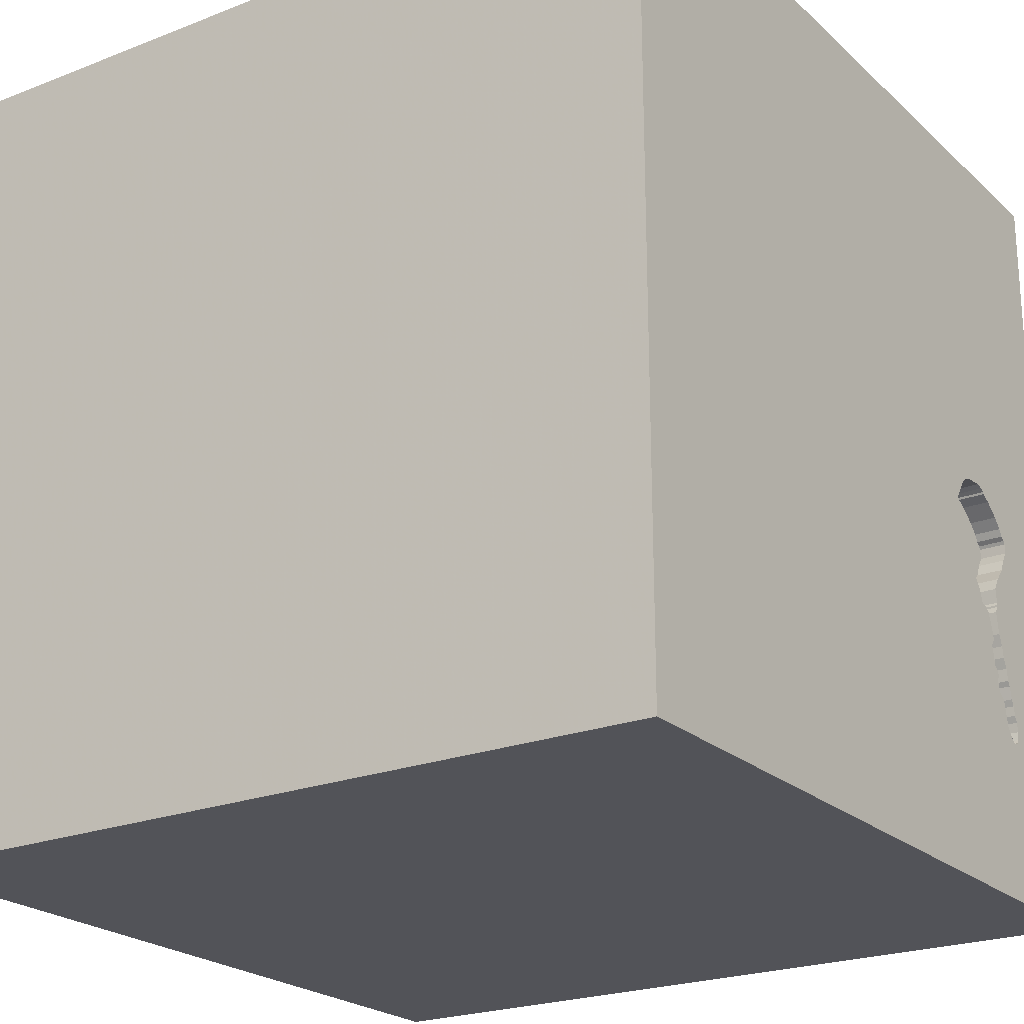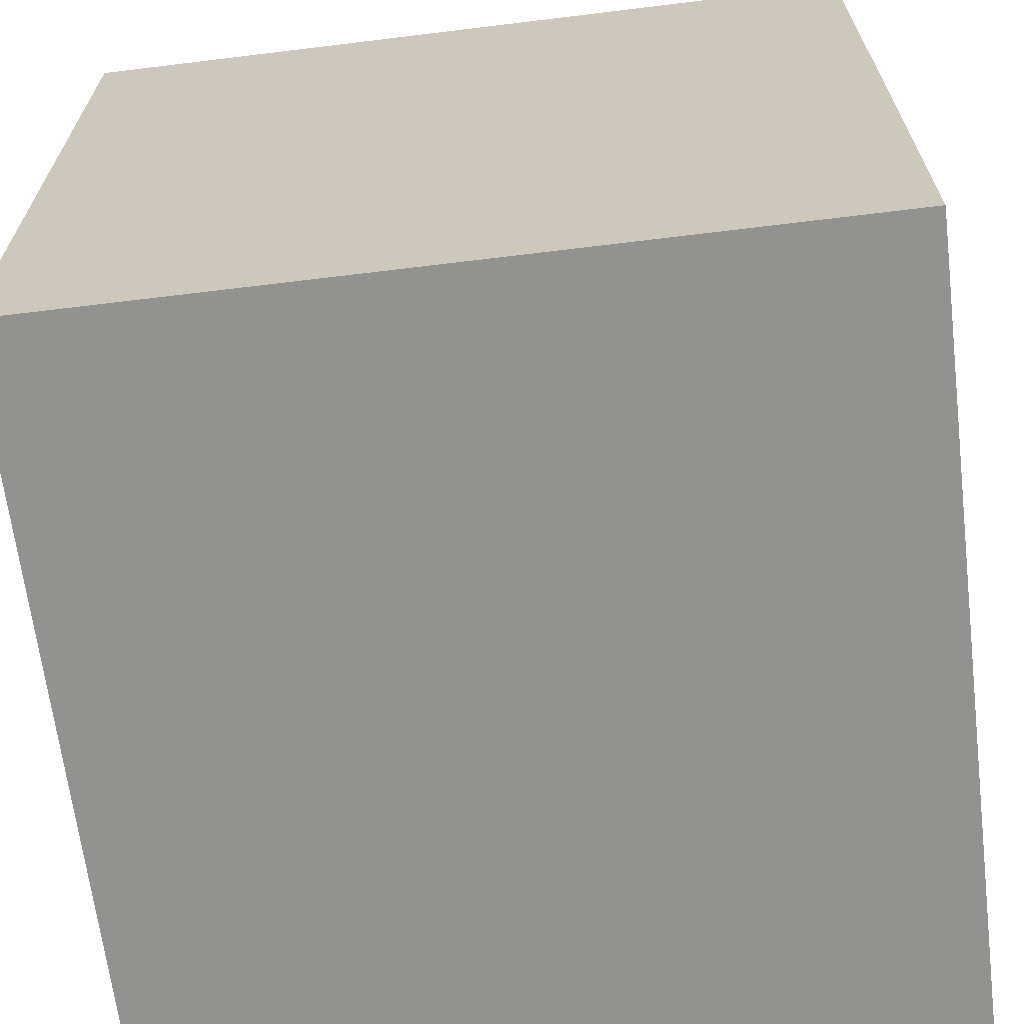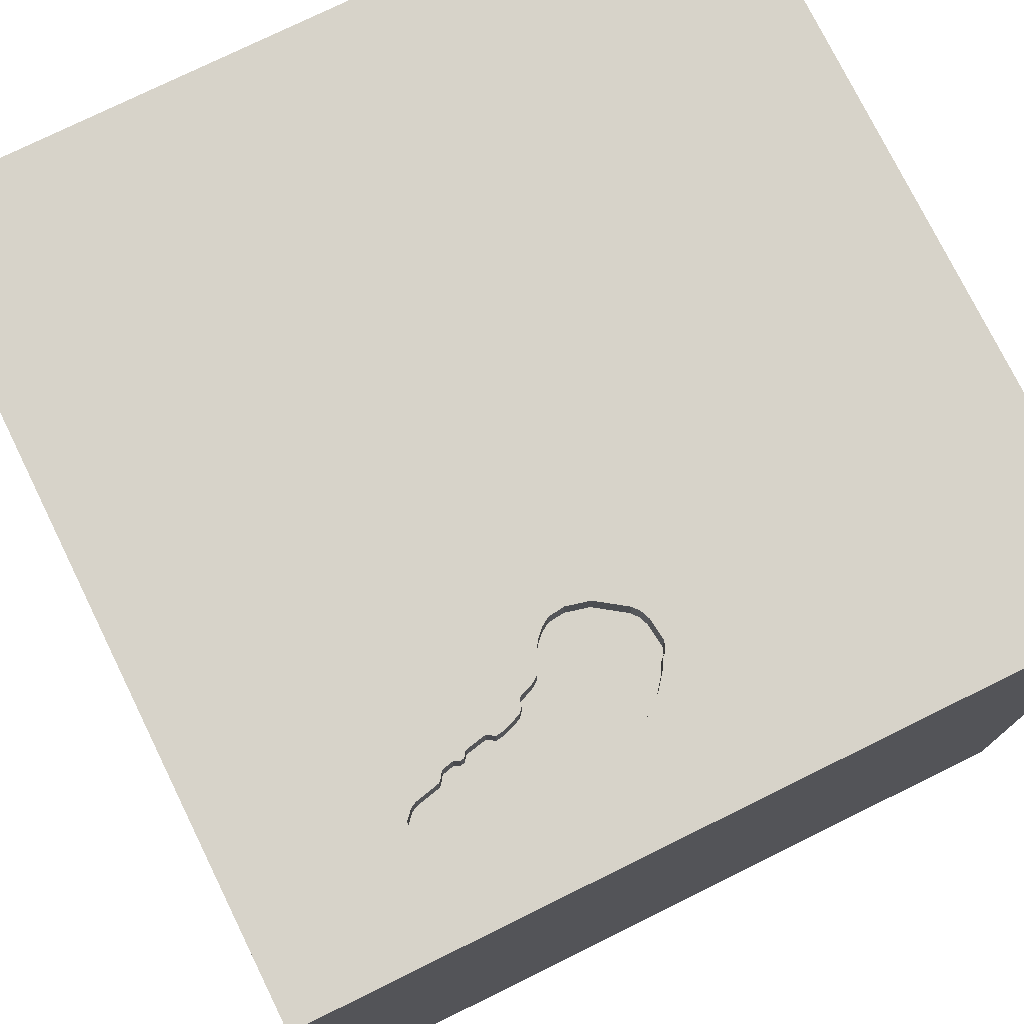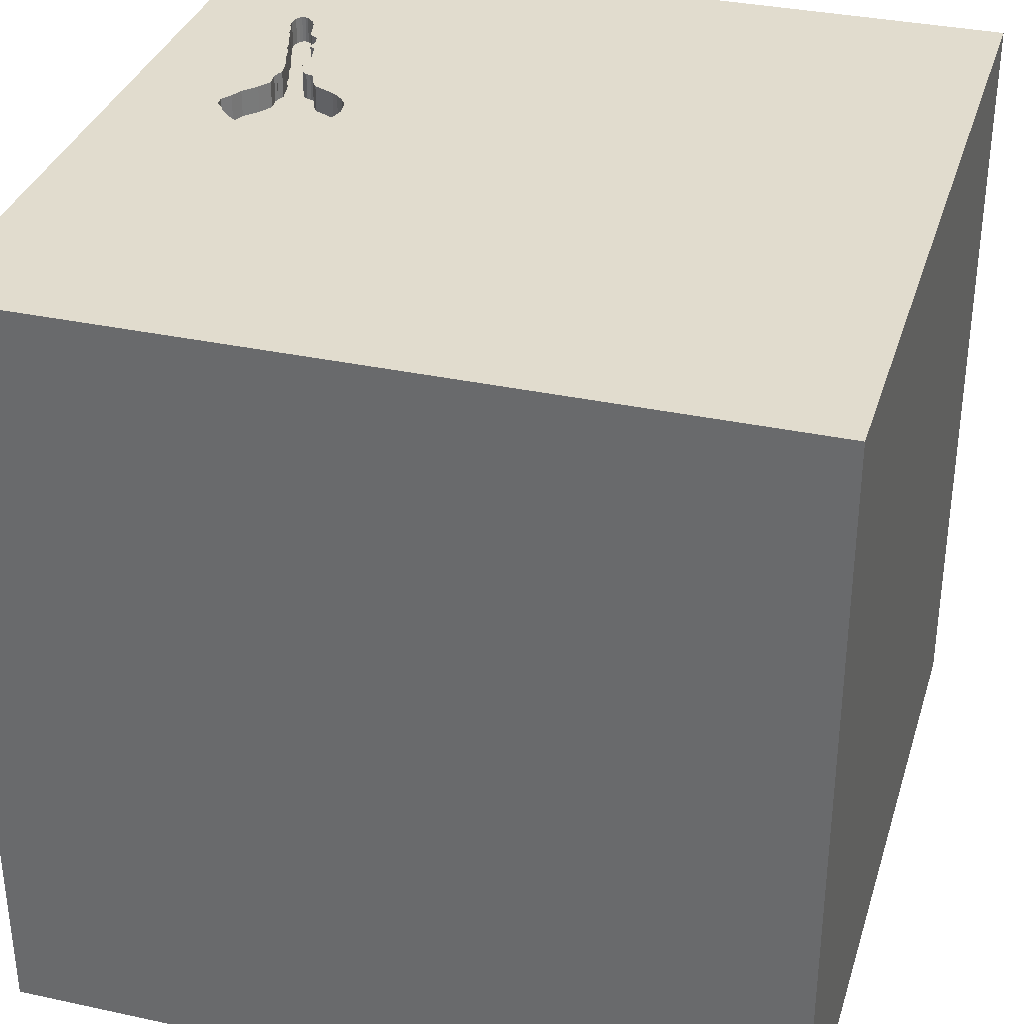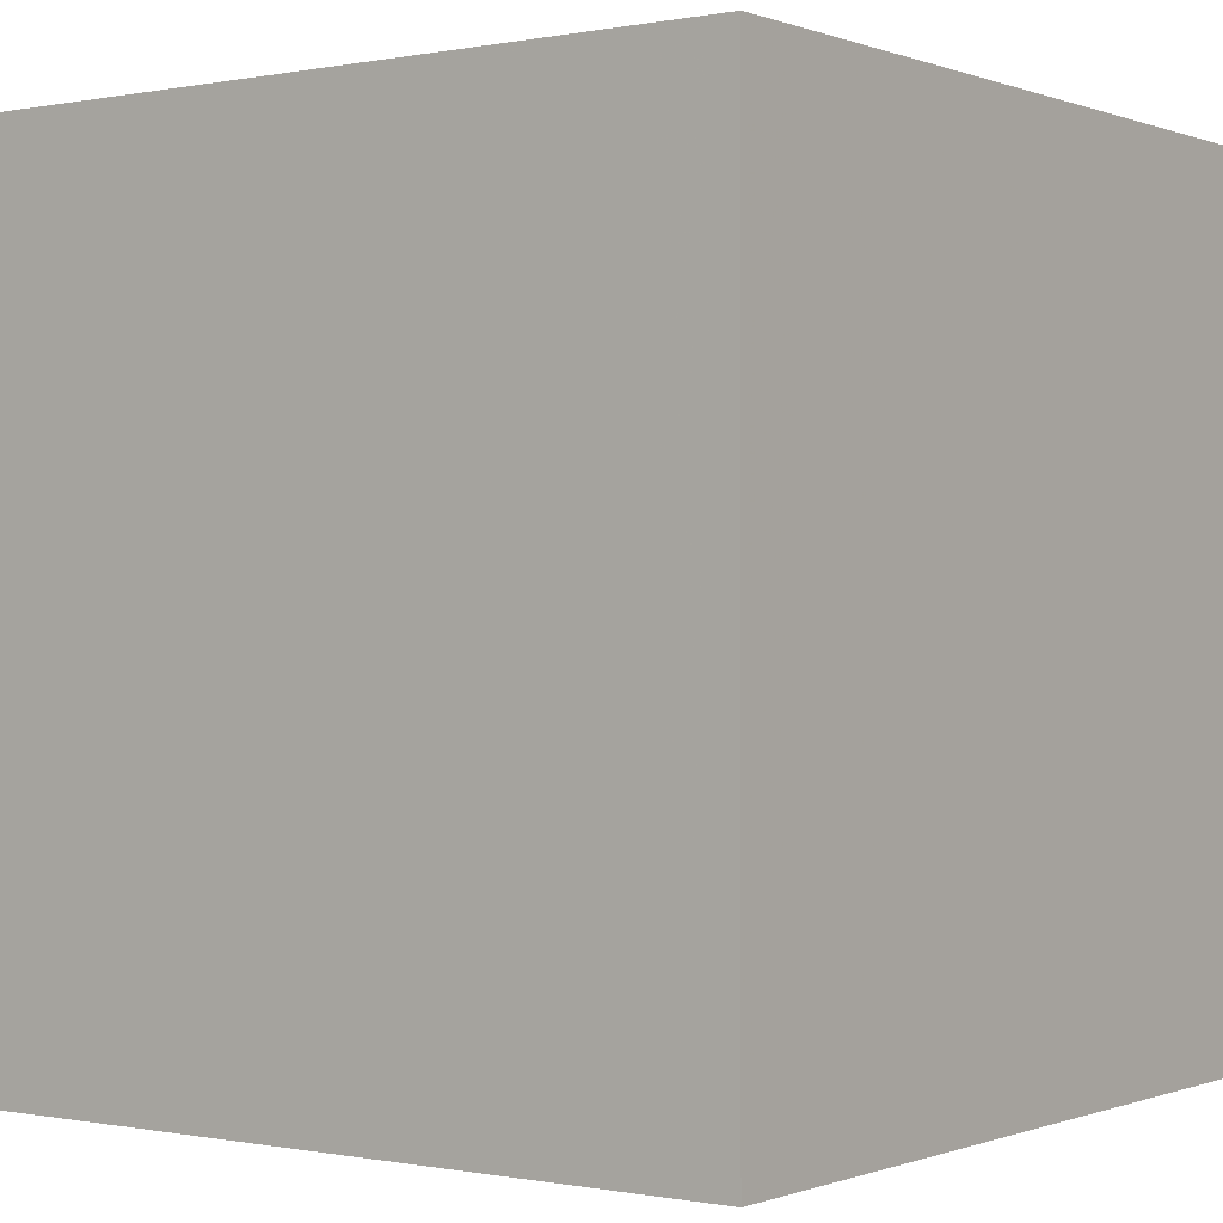
<metadata>
{"format":"obj","ext":"obj","renderer":"f3d","projection":"perspective","resolution":1024,"background":"white","views":[{"elev":-22.7,"azim":123.8,"up":"+Z"},{"elev":-66.2,"azim":7.0,"up":"+Z"},{"elev":76.2,"azim":-116.2,"up":"+Y"},{"elev":34.0,"azim":16.3,"up":"+Y"},{"elev":-0.2,"azim":-53.8,"up":"+Y"}]}
</metadata>
<code>
o key_105
v -1.084 1.5 -0.2097
v -1.084 1.4 -0.2097
v -1.023 1.5 -0.2861
v -0.6808 1.5 -0.1506
v -0.7019 1.5 -0.0643
v -1.116 1.5 -0.873
v -1.116 1.4 -0.873
v -0.8333 -0.8854 1.5
v -1.12 0.3971 -1.5
v -1.042 -0.4687 -1.5
v -1.055 -1.5 -0.3385
v -0.4753 1.5 -1.055
v -0.9394 1.5 -0.4606
v -0.8333 0.8854 1.5
v -1.008 1.5 -0.3107
v -0.9929 1.5 -0.7356
v -0.7765 1.5 0.04164
v -0.7765 1.4 0.04164
v -0.9188 1.5 0.08446
v 0.003255 0.4688 -1.5
v 0.1823 0.4818 1.5
v 0.4167 -0.1562 1.5
v 0.5599 1.042 1.5
v 0.1302 -0.3516 -1.5
v 0.5729 -0.7682 1.5
v 0.625 -1.5 -0.8333
v 0.4427 -1.5 0.1562
v 0.3125 -1.5 1.198
v 0.3906 -1.5 0.638
v -0.1562 -1.5 -1.5
v 0.2214 -1.5 -1.25
v 0.3906 -1.5 -0.4167
v 0.1562 -1.5 1.5
v 0.7292 0.9603 -1.5
v 0.8838 1.5 -0.3027
v 0.8472 1.5 1.032
v -0.1562 1.5 -1.5
v 0.625 1.5 -1.198
v 0.1302 1.5 1.5
v 0.778 -1.191 -1.5
v -0.9283 1.5 -0.4304
v -0.9283 1.4 -0.4304
v -1.108 1.5 -0.8873
v -0.9436 1.5 0.07584
v -1.131 1.4 -0.1266
v -0.2995 -1.042 -1.5
v 0.2214 -1.198 1.5
v -0.05208 -0 1.5
v 0.02604 1.094 1.5
v 0 -0.4688 1.5
v -0.1562 -1.5 -0.8333
v 0 -1.5 0.05208
v -0.1823 -1.5 1.198
v -0.2865 1.5 0.3646
v -0.2083 1.5 1.198
v -0.2214 1.5 -0.3125
v -1.008 1.4 -0.3107
v -0.88 1.5 -0.4053
v -0.88 1.4 -0.4053
v -0.7612 1.5 -0.2864
v -0.7612 1.4 -0.2864
v -1.115 1.5 -0.8061
v 1.25 0.1432 1.5
v 1.068 1.107 1.5
v 1.198 -0.3906 -1.5
v 1.042 -0.5208 1.5
v 1.25 -1.5 0.5208
v 0.9896 -1.5 0.05208
v 1.146 -1.5 0.9635
v 1.198 -1.5 -0.5208
v -0.6916 1.5 -0.1063
v -1.081 1.5 -0.8946
v -0.9547 1.5 -0.6273
v -0.9547 1.4 -0.6273
v -1.031 1.5 -0.5314
v -1.103 1.5 -0.7823
v -1.103 1.4 -0.7823
v -1.12 1.5 -0.07939
v -1.108 1.4 -0.8873
v -1.087 1.5 -0.8962
v -1.091 1.5 -0.7353
v -1.013 1.5 -0.7541
v -1.013 1.4 -0.7541
v -1.074 1.5 -0.6762
v -1.063 1.5 -0.6575
v -0.9743 1.5 -0.673
v -1.104 1.5 -0.1648
v -0.5469 0.2083 1.5
v -0.3906 1.211 -1.5
v -0.5339 -1.5 0.4427
v -0.4687 -1.5 -0
v -0.625 -1.5 1.042
v -0.612 -1.5 -1.042
v -0.4687 -1.5 -0.4167
v -0.7376 1.5 -0.2699
v -0.4427 -1.198 1.5
v -0.4427 -0.5208 1.5
v -1.5 -0.9635 0.5208
v -1.5 -0.6771 -0
v -1.5 -0.8333 1.5
v -1.5 0.1823 -1.094
v -1.5 0.4167 0.1562
v -1.5 0.625 1.328
v -1.5 0.1562 -0.4687
v -1.5 0.5469 0.7552
v -1.5 -0.1302 -1.5
v -1.5 0.1302 1.5
v -1.5 -0.3516 -1.016
v -1.5 -0 0.4687
v -1.5 -0.05208 -0
v -1.5 0.05208 1.029
v -1.5 1.237 0.3906
v -1.5 1.5 1.5
v -1.5 1.211 -0.4687
v -1.5 -0.4427 0.5339
v -1.5 -0.4687 -0.4427
v -1.5 -1.5 0.1562
v -1.5 -1.5 1.5
v -1.5 -1.5 -1.5
v -1.5 0.6641 -0.651
v -1.5 1.5 -1.5
v -1.5 0.9115 -1.185
v -1.5 1.5 0.1042
v -1.5 -1.302 0.4036
v -1.5 -1.12 -0.5729
v -1.5 -0.4167 1.302
v -1.5 0.8333 0.2083
v -1.085 1.5 -0.7234
v -0.8015 1.5 0.06147
v -0.8913 1.5 -0.411
v -0.9585 1.5 -0.6344
v -1.01 1.5 -0.3826
v -1.01 1.4 -0.3826
v 0.7812 -1.5 1.302
v 1.5 -1.5 -1.5
v 1.5 1.5 -1.5
v -1.045 1.5 -0.8647
v -0.9991 1.5 0.03899
v -0.9991 1.4 0.03899
v -1.115 1.4 -0.8061
v -0.7099 1.5 -0.2437
v -0.7099 1.4 -0.2437
v -1.101 1.5 -0.7683
v -0.9788 1.5 -0.6618
v -0.9583 1.5 0.06548
v -0.9583 1.4 0.06548
v -0.9621 1.5 0.0584
v -0.9621 1.4 0.0584
v -0.9396 1.5 -0.555
v -0.8401 1.5 -0.3244
v -0.9068 1.5 -0.4109
v -1.105 1.5 -0.06653
v -1.105 1.4 -0.06653
v -1.009 1.5 -0.3751
v -1.09 1.5 -0.0407
v -1.09 1.4 -0.0407
v -1.006 1.5 -0.7449
v -1.006 1.4 -0.7449
v -1.056 1.5 -0.005375
v -1.056 1.4 -0.005376
v -1.034 1.5 -0.8434
v -1.034 1.4 -0.8434
v -0.9838 1.5 -0.7292
v -1.087 1.4 -0.8962
v -0.9988 1.5 -0.4053
v -0.6887 1.5 -0.2112
v -0.6887 1.4 -0.2112
v 1.5 -1.016 0.7552
v 1.5 0.009766 0.9049
v 1.5 -0.1302 -1.5
v 1.5 0.625 -1.152
v 1.5 0.1302 1.5
v 1.5 -0.1628 -0.3906
v 1.5 1.077 -0.3092
v 1.5 -0.4362 -1.159
v 1.5 -1.5 -0.1042
v 1.5 -1.5 1.5
v 1.5 1.5 -0.1302
v 1.5 1.5 1.5
v 1.5 -1.061 -0.625
v 1.5 0.8301 0.8984
v -0.8704 1.5 -0.3798
v -1.276 0.05208 1.5
v -1.146 -0.5469 1.5
v -1.146 -1.5 0.1823
v -1.172 -1.5 0.6771
v -1.146 0.5469 1.5
v -1.25 1.5 -0.9896
v -1.152 1.5 0.6771
v -1.131 1.5 -0.1266
v -1.25 1.5 -0.4948
v -0.6808 1.4 -0.1506
v -0.8913 1.4 -0.411
v -1.128 1.5 -0.09106
v -1.128 1.4 -0.09106
v -1.104 1.4 -0.1648
v -1.097 1.5 -0.7472
v -1.097 1.4 -0.7472
v -0.9585 1.4 -0.6344
v -1.099 1.5 -0.894
v -0.4167 1.042 1.5
v -0.9988 1.4 -0.4053
v -1.013 1.5 -0.488
v -0.9797 1.5 -0.7263
v -0.9797 1.4 -0.7263
v 0.8333 0.2083 1.5
v -0.9698 1.5 -0.6841
v -0.9698 1.4 -0.6841
v -1.113 1.5 -0.07296
v -0.9396 1.4 -0.555
v -1.031 1.4 -0.5314
v -1.055 1.5 -0.6124
v -1.038 1.5 -0.574
v -1.038 1.4 -0.574
v -0.7376 1.4 -0.2699
v -0.9578 1.5 -0.526
v -0.8352 1.5 0.07509
v -0.8352 1.4 0.07509
v -1.063 1.4 -0.6575
v -0.8401 1.4 -0.3244
v -1.074 1.4 -0.6762
v -0.9068 1.4 -0.4109
v -0.9578 1.4 -0.526
v -0.9436 1.4 0.07584
v -0.8608 1.5 -0.3544
v -1.055 1.4 -0.6124
v -0.9543 1.5 -0.5058
v -0.9312 1.5 0.08015
v -1.013 1.4 -0.488
v -1.045 1.4 -0.8647
v -0.8608 1.4 -0.3544
v -1.01 1.5 -0.7495
v -1.12 1.4 -0.07939
v -1.076 1.5 -0.8929
v -1.076 1.4 -0.8929
v -0.9788 1.4 -0.6618
v -1.038 1.5 -0.2615
v -1.038 1.4 -0.2615
v -1.085 1.4 -0.7234
v -0.9526 1.5 -0.496
v -0.9526 1.4 -0.496
v -0.9762 1.5 -0.6468
v -0.9762 1.4 -0.6468
v -1.009 1.4 -0.3751
v -0.9188 1.4 0.08446
v -0.7019 1.4 -0.0643
v -1.099 1.4 -0.894
v -1.015 1.5 -0.3637
v -1.015 1.4 -0.3637
v -0.8015 1.4 0.06147
v -1.121 1.5 -0.8412
v -1.121 1.4 -0.8412
f 124 117 118
f 118 184 100
f 117 186 118
f 96 8 118
f 100 126 118
f 107 126 100
f 33 96 118
f 8 184 118
f 184 107 100
f 118 98 124
f 92 33 118
f 184 183 107
f 117 185 186
f 92 53 33
f 107 111 126
f 126 115 118
f 186 92 118
f 33 47 96
f 111 115 126
f 115 98 118
f 185 90 186
f 90 92 186
f 96 97 8
f 8 97 184
f 53 28 33
f 107 103 111
f 98 99 124
f 115 99 98
f 124 119 117
f 117 11 185
f 92 90 53
f 47 97 96
f 97 183 184
f 111 109 115
f 124 125 119
f 119 11 117
f 47 50 97
f 97 88 183
f 183 187 107
f 113 103 107
f 99 125 124
f 185 91 90
f 90 29 53
f 28 134 33
f 187 113 107
f 11 91 185
f 33 177 47
f 105 111 103
f 177 25 47
f 88 187 183
f 111 105 109
f 115 110 99
f 99 116 125
f 29 28 53
f 134 177 33
f 47 25 50
f 97 48 88
f 109 110 115
f 11 94 91
f 90 52 29
f 50 48 97
f 103 113 105
f 91 52 90
f 110 116 99
f 28 29 134
f 88 14 187
f 14 113 187
f 105 102 109
f 119 94 11
f 25 22 50
f 102 110 109
f 119 93 94
f 52 27 29
f 29 69 134
f 22 48 50
f 113 112 105
f 110 104 116
f 116 108 125
f 94 52 91
f 69 177 134
f 48 21 88
f 88 201 14
f 112 127 105
f 127 102 105
f 108 119 125
f 94 32 52
f 66 22 25
f 177 66 25
f 102 104 110
f 104 108 116
f 93 51 94
f 27 68 29
f 29 67 69
f 22 21 48
f 21 201 88
f 51 32 94
f 32 27 52
f 68 67 29
f 66 206 22
f 201 113 14
f 102 120 104
f 67 177 69
f 21 49 201
f 127 120 102
f 119 30 93
f 63 206 66
f 206 21 22
f 113 123 112
f 104 101 108
f 108 106 119
f 55 189 113
f 189 123 113
f 10 119 106
f 46 119 10
f 46 30 119
f 93 31 51
f 51 26 32
f 67 176 177
f 177 63 66
f 54 189 55
f 127 114 120
f 24 46 10
f 32 68 27
f 168 177 176
f 169 177 168
f 177 172 63
f 201 39 113
f 112 114 127
f 120 101 104
f 101 106 108
f 169 172 177
f 206 23 21
f 23 49 21
f 49 39 201
f 55 113 39
f 190 123 189
f 9 10 106
f 30 31 93
f 31 26 51
f 68 176 67
f 24 10 9
f 40 30 46
f 32 70 68
f 180 168 176
f 173 169 168
f 217 19 54
f 54 5 17
f 129 217 54
f 54 17 129
f 138 159 189
f 189 54 44
f 145 147 138
f 189 44 145
f 189 145 138
f 120 122 101
f 26 70 32
f 173 168 180
f 56 4 54
f 54 4 71
f 71 5 54
f 228 44 54
f 54 19 228
f 194 190 189
f 152 209 78
f 155 152 78
f 189 159 155
f 78 194 189
f 189 155 78
f 123 114 112
f 63 23 206
f 23 39 49
f 191 123 190
f 114 122 120
f 20 24 9
f 70 176 68
f 63 64 23
f 36 55 39
f 36 54 55
f 35 56 54
f 56 60 95
f 166 4 56
f 56 95 141
f 141 166 56
f 3 15 191
f 1 237 3
f 190 87 1
f 1 3 191
f 191 190 1
f 122 106 101
f 31 135 26
f 35 54 36
f 12 60 56
f 191 15 248
f 165 203 191
f 191 248 154
f 132 165 191
f 191 154 132
f 122 121 106
f 24 40 46
f 174 169 173
f 75 191 203
f 9 106 121
f 30 135 31
f 26 135 70
f 174 181 169
f 60 12 182
f 150 60 182
f 182 225 150
f 213 212 75
f 123 121 114
f 40 135 30
f 135 176 70
f 181 172 169
f 172 179 63
f 23 179 39
f 12 149 13
f 58 182 12
f 12 13 41
f 130 58 12
f 41 151 130
f 12 41 130
f 191 75 212
f 84 128 191
f 191 212 85
f 191 85 84
f 191 121 123
f 121 122 114
f 34 24 20
f 171 174 173
f 181 179 172
f 179 64 63
f 64 179 23
f 36 39 179
f 38 56 35
f 13 149 227
f 227 240 13
f 191 128 81
f 197 143 191
f 191 81 197
f 188 121 191
f 89 20 9
f 180 176 135
f 38 12 56
f 149 216 227
f 191 143 76
f 191 76 62
f 137 161 12
f 188 191 62
f 234 137 12
f 188 62 251
f 234 12 188
f 72 234 188
f 80 72 188
f 200 80 188
f 43 200 188
f 188 251 6
f 188 6 43
f 34 20 89
f 65 40 24
f 175 173 180
f 12 207 86
f 12 86 144
f 12 144 242
f 73 149 12
f 12 242 131
f 12 131 73
f 161 82 232
f 16 163 12
f 232 157 16
f 12 161 232
f 232 16 12
f 34 65 24
f 171 173 175
f 12 163 204
f 12 204 207
f 89 9 121
f 136 38 35
f 12 121 188
f 136 174 171
f 37 12 38
f 37 89 121
f 37 34 89
f 179 181 174
f 178 35 36
f 136 37 38
f 37 121 12
f 136 34 37
f 170 65 34
f 135 40 65
f 170 175 180
f 170 171 175
f 136 178 174
f 178 179 174
f 178 36 179
f 136 35 178
f 136 170 34
f 170 135 65
f 170 180 135
f 136 171 170
f 196 156 160
f 196 153 156
f 2 196 160
f 160 156 159
f 196 45 153
f 156 153 155
f 196 2 87
f 238 2 160
f 155 159 156
f 159 138 160
f 45 196 190
f 195 153 45
f 152 155 153
f 1 87 2
f 87 190 196
f 237 1 2
f 2 238 237
f 238 160 139
f 139 160 138
f 190 194 45
f 195 233 153
f 195 45 194
f 209 152 153
f 153 233 209
f 139 246 238
f 233 195 78
f 194 78 195
f 78 209 233
f 3 237 238
f 238 57 3
f 139 148 246
f 220 238 246
f 138 147 148
f 148 139 138
f 15 3 57
f 57 238 220
f 148 18 246
f 220 246 61
f 147 145 148
f 57 249 15
f 220 231 57
f 218 18 148
f 246 18 5
f 220 61 150
f 61 246 192
f 146 148 145
f 248 15 249
f 244 249 57
f 231 220 225
f 57 231 222
f 18 218 250
f 245 218 148
f 17 5 18
f 246 5 71
f 60 150 61
f 150 225 220
f 215 61 192
f 71 4 192
f 192 246 71
f 224 148 146
f 145 44 146
f 154 248 249
f 249 244 154
f 244 57 222
f 231 225 182
f 59 222 231
f 18 250 17
f 250 218 129
f 19 217 218
f 218 245 19
f 245 148 224
f 61 215 95
f 95 60 61
f 142 215 192
f 224 146 44
f 202 244 222
f 182 58 59
f 59 231 182
f 59 193 222
f 129 17 250
f 217 129 218
f 228 19 245
f 245 224 228
f 215 142 95
f 142 192 167
f 4 166 167
f 167 192 4
f 44 228 224
f 132 154 244
f 244 133 132
f 244 202 133
f 42 202 222
f 58 130 59
f 193 59 130
f 130 151 222
f 222 193 130
f 141 95 142
f 142 167 141
f 166 141 167
f 165 132 133
f 133 202 165
f 241 202 42
f 151 41 42
f 42 222 151
f 202 241 229
f 13 240 241
f 241 42 13
f 42 41 13
f 203 165 202
f 202 229 203
f 229 241 223
f 241 240 227
f 229 223 211
f 223 241 227
f 227 216 223
f 229 211 203
f 214 211 223
f 211 75 203
f 211 214 75
f 210 214 223
f 216 149 210
f 210 223 216
f 213 75 214
f 214 210 74
f 212 213 214
f 214 226 212
f 214 74 243
f 149 73 74
f 74 210 149
f 214 243 226
f 199 243 74
f 73 131 74
f 85 212 226
f 226 219 85
f 243 219 226
f 131 242 243
f 243 199 131
f 199 74 131
f 243 236 219
f 242 144 243
f 84 85 219
f 219 221 84
f 236 243 144
f 236 208 219
f 219 158 221
f 144 86 236
f 86 207 208
f 208 236 86
f 158 219 208
f 128 84 221
f 221 239 128
f 239 221 158
f 158 208 205
f 158 83 239
f 207 204 205
f 205 208 207
f 16 157 158
f 158 205 16
f 239 198 81
f 81 128 239
f 232 82 83
f 83 158 232
f 198 239 83
f 205 204 163
f 163 16 205
f 157 232 158
f 197 81 198
f 82 161 83
f 83 77 198
f 143 197 198
f 198 77 143
f 162 83 161
f 83 162 77
f 77 76 143
f 162 140 77
f 62 76 77
f 77 140 62
f 161 137 230
f 230 162 161
f 252 140 162
f 230 252 162
f 140 252 62
f 252 230 7
f 137 234 235
f 235 230 137
f 251 62 252
f 6 251 252
f 252 7 6
f 7 230 235
f 234 72 235
f 235 79 7
f 72 80 164
f 164 235 72
f 43 6 7
f 7 79 43
f 164 79 235
f 247 79 164
f 80 200 247
f 247 164 80
f 200 43 79
f 79 247 200

</code>
